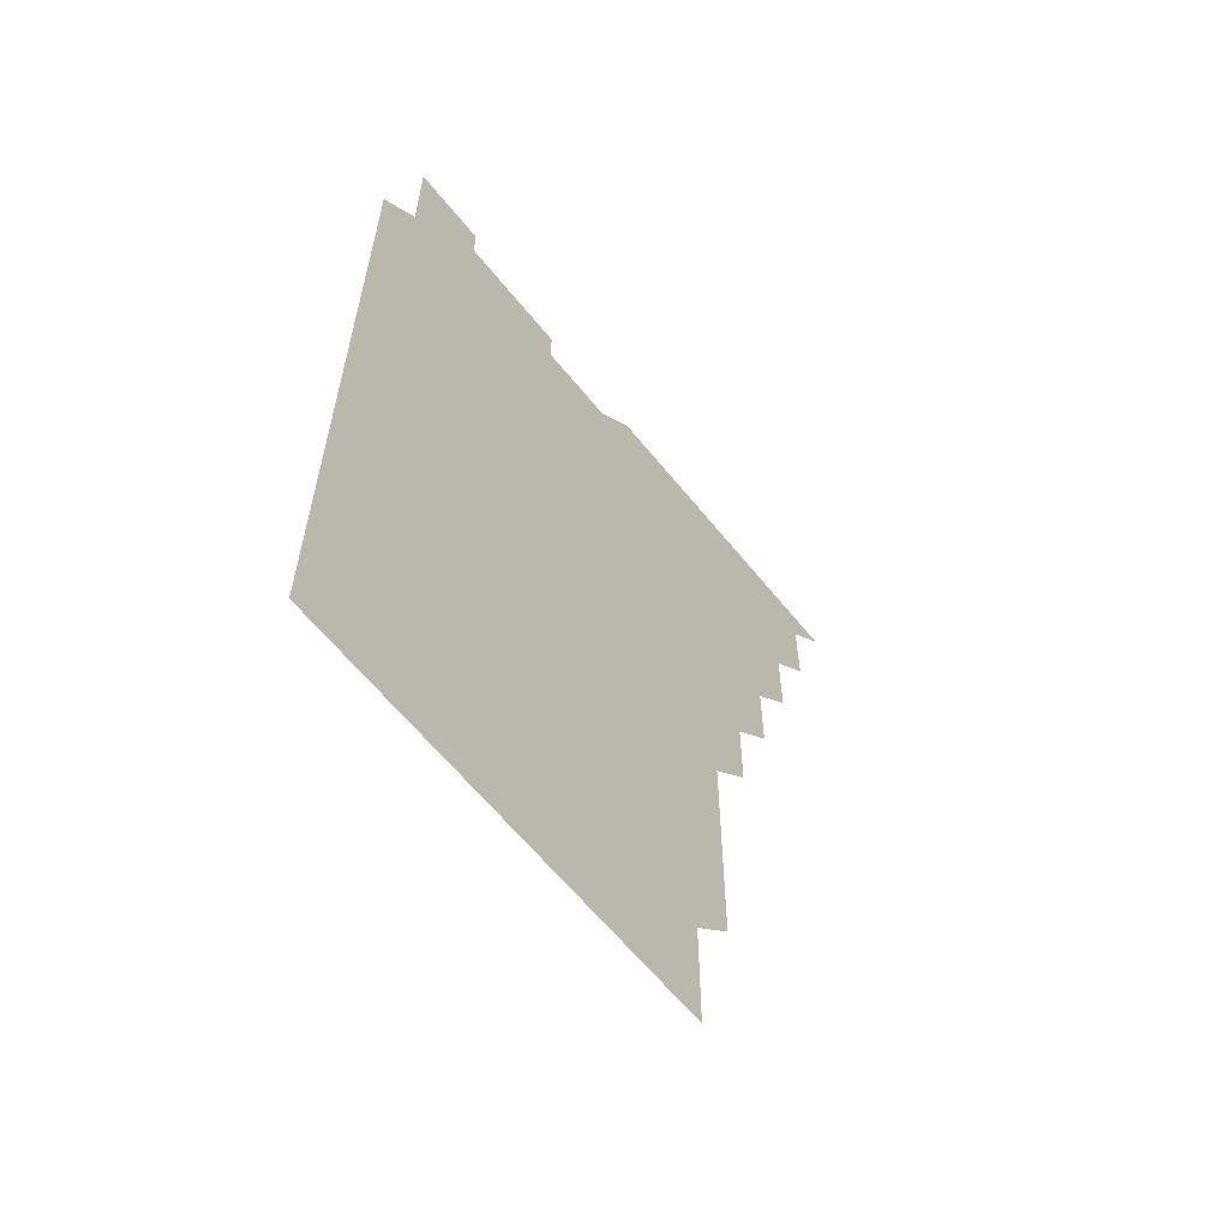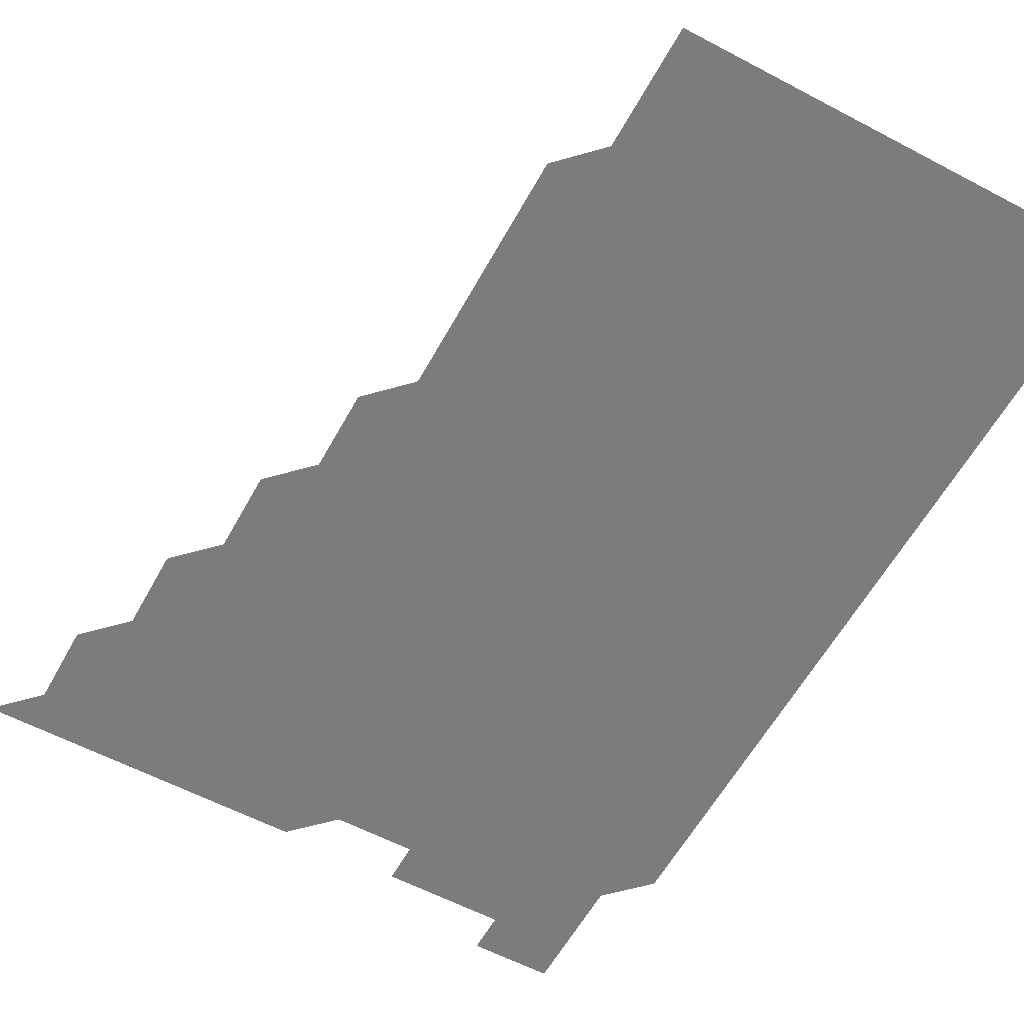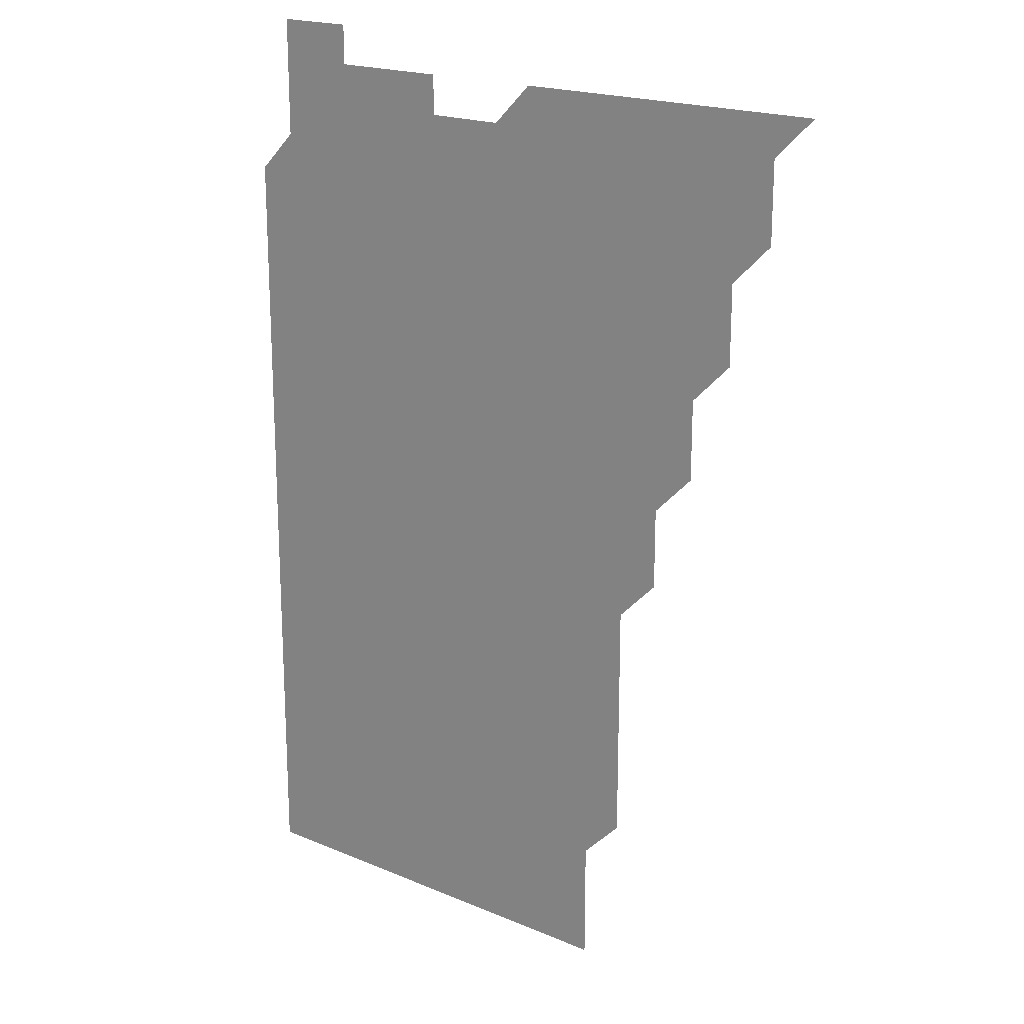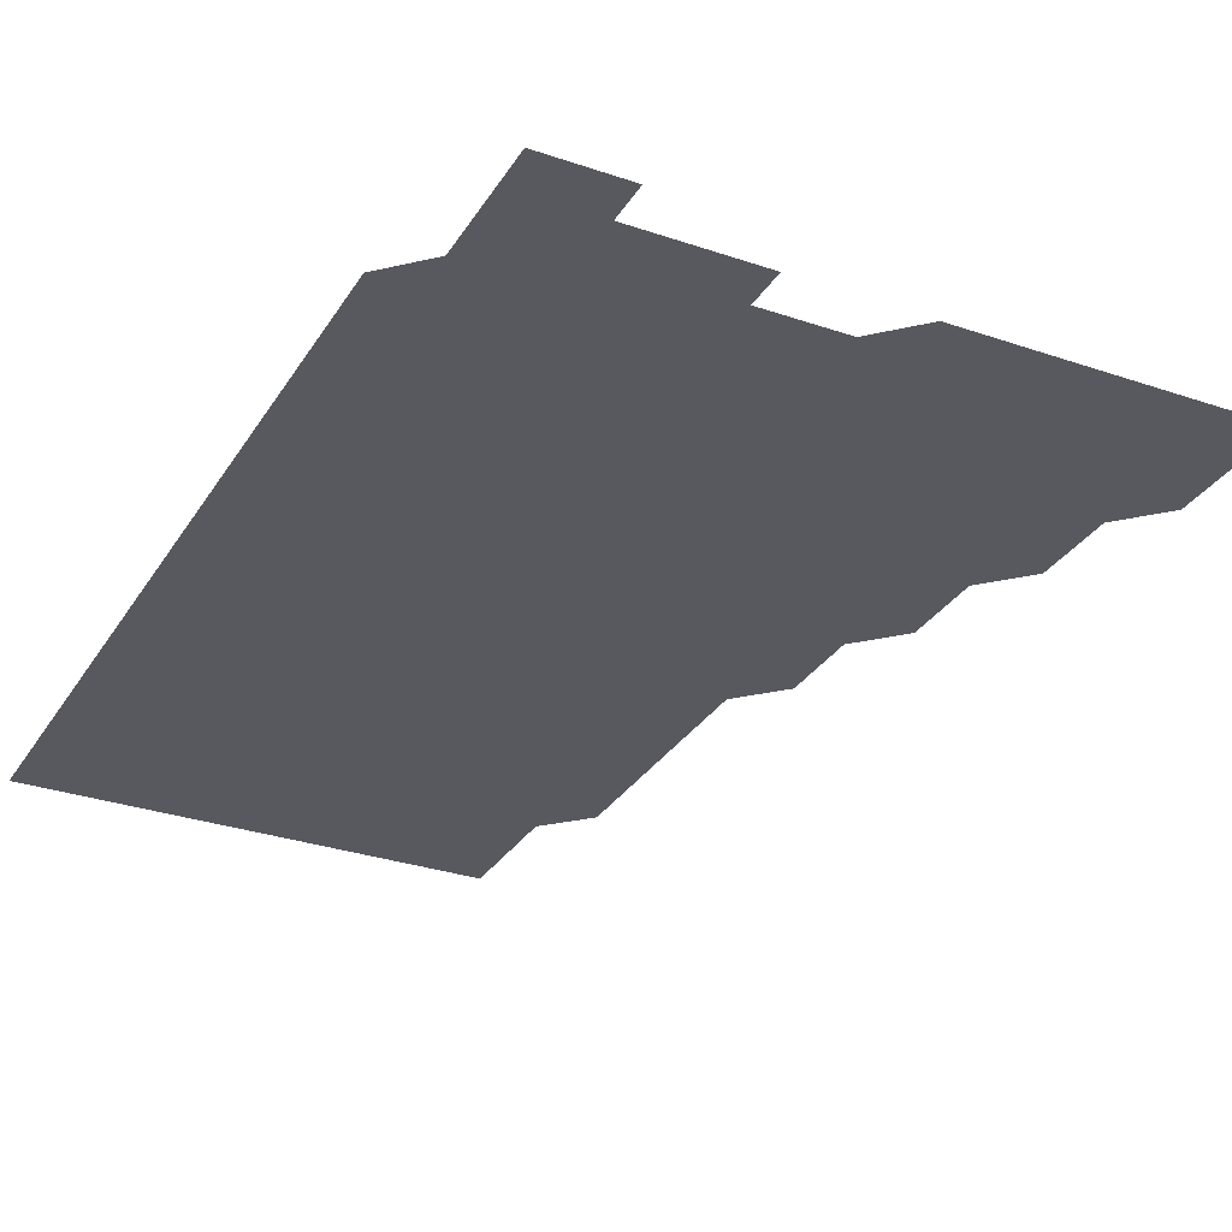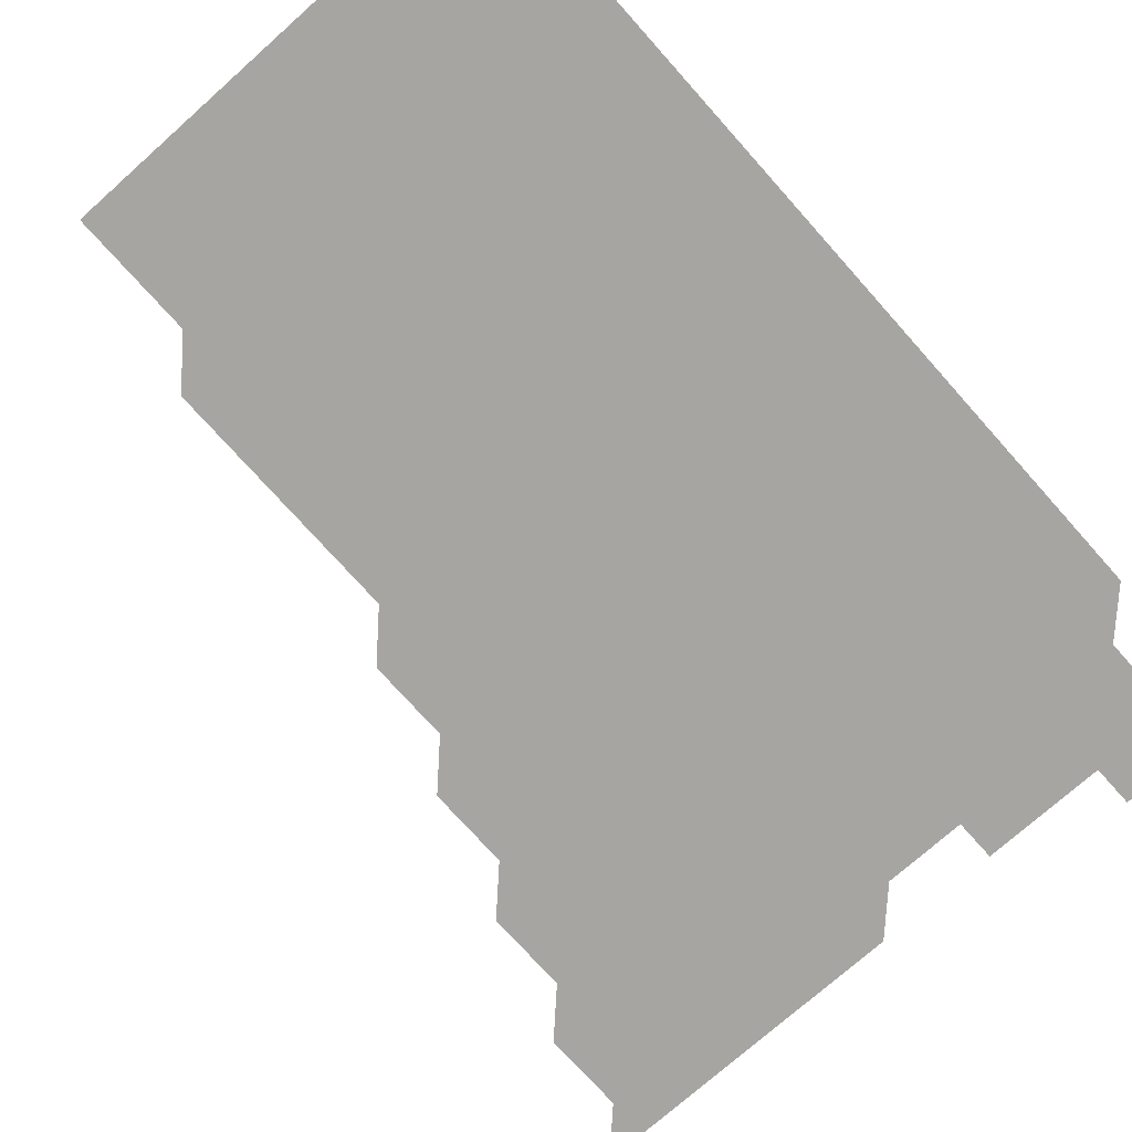
<metadata>
{"format":"obj","ext":"obj","renderer":"f3d","projection":"perspective","resolution":1024,"background":"white","views":[{"elev":-62.2,"azim":128.8,"up":"+Y"},{"elev":-58.9,"azim":-28.6,"up":"+Z"},{"elev":19.3,"azim":-141.6,"up":"+Y"},{"elev":-30.3,"azim":153.6,"up":"+Z"},{"elev":-73.9,"azim":41.7,"up":"+Z"}]}
</metadata>
<code>
g
v 466 526 0
v 481 481 0
v 481 496 0
v 481 511 0
v 481 526 0
v 496 436 0
v 496 451 0
v 496 466 0
v 496 481 0
v 496 496 0
v 496 511 0
v 496 526 0
v 511 391 0
v 511 406 0
v 511 421 0
v 511 436 0
v 511 451 0
v 511 466 0
v 511 481 0
v 511 496 0
v 511 511 0
v 511 526 0
v 526 346 0
v 526 361 0
v 526 376 0
v 526 391 0
v 526 406 0
v 526 421 0
v 526 436 0
v 526 451 0
v 526 466 0
v 526 481 0
v 526 496 0
v 526 511 0
v 526 526 0
v 541 241 0
v 541 256 0
v 541 271 0
v 541 286 0
v 541 301 0
v 541 316 0
v 541 331 0
v 541 346 0
v 541 361 0
v 541 376 0
v 541 391 0
v 541 406 0
v 541 421 0
v 541 436 0
v 541 451 0
v 541 466 0
v 541 481 0
v 541 496 0
v 541 511 0
v 541 526 0
v 556 181 0
v 556 196 0
v 556 211 0
v 556 226 0
v 556 241 0
v 556 256 0
v 556 271 0
v 556 286 0
v 556 301 0
v 556 316 0
v 556 331 0
v 556 346 0
v 556 361 0
v 556 376 0
v 556 391 0
v 556 406 0
v 556 421 0
v 556 436 0
v 556 451 0
v 556 466 0
v 556 481 0
v 556 496 0
v 556 511 0
v 556 526 0
v 571 181 0
v 571 196 0
v 571 211 0
v 571 226 0
v 571 241 0
v 571 256 0
v 571 271 0
v 571 286 0
v 571 301 0
v 571 316 0
v 571 331 0
v 571 346 0
v 571 361 0
v 571 376 0
v 571 391 0
v 571 406 0
v 571 421 0
v 571 436 0
v 571 451 0
v 571 466 0
v 571 481 0
v 571 496 0
v 571 511 0
v 571 526 0
v 586 181 0
v 586 196 0
v 586 211 0
v 586 226 0
v 586 241 0
v 586 256 0
v 586 271 0
v 586 286 0
v 586 301 0
v 586 316 0
v 586 331 0
v 586 346 0
v 586 361 0
v 586 376 0
v 586 391 0
v 586 406 0
v 586 421 0
v 586 436 0
v 586 451 0
v 586 466 0
v 586 481 0
v 586 496 0
v 586 511 0
v 586 526 0
v 601 181 0
v 601 196 0
v 601 211 0
v 601 226 0
v 601 241 0
v 601 256 0
v 601 271 0
v 601 286 0
v 601 301 0
v 601 316 0
v 601 331 0
v 601 346 0
v 601 361 0
v 601 376 0
v 601 391 0
v 601 406 0
v 601 421 0
v 601 436 0
v 601 451 0
v 601 466 0
v 601 481 0
v 601 496 0
v 601 511 0
v 616 181 0
v 616 196 0
v 616 211 0
v 616 226 0
v 616 241 0
v 616 256 0
v 616 271 0
v 616 286 0
v 616 301 0
v 616 316 0
v 616 331 0
v 616 346 0
v 616 361 0
v 616 376 0
v 616 391 0
v 616 406 0
v 616 421 0
v 616 436 0
v 616 451 0
v 616 466 0
v 616 481 0
v 616 496 0
v 616 511 0
v 631 181 0
v 631 196 0
v 631 211 0
v 631 226 0
v 631 241 0
v 631 256 0
v 631 271 0
v 631 286 0
v 631 301 0
v 631 316 0
v 631 331 0
v 631 346 0
v 631 361 0
v 631 376 0
v 631 391 0
v 631 406 0
v 631 421 0
v 631 436 0
v 631 451 0
v 631 466 0
v 631 481 0
v 631 496 0
v 631 511 0
v 631 526 0
v 646 181 0
v 646 196 0
v 646 211 0
v 646 226 0
v 646 241 0
v 646 256 0
v 646 271 0
v 646 286 0
v 646 301 0
v 646 316 0
v 646 331 0
v 646 346 0
v 646 361 0
v 646 376 0
v 646 391 0
v 646 406 0
v 646 421 0
v 646 436 0
v 646 451 0
v 646 466 0
v 646 481 0
v 646 496 0
v 646 511 0
v 646 526 0
v 661 181 0
v 661 196 0
v 661 211 0
v 661 226 0
v 661 241 0
v 661 256 0
v 661 271 0
v 661 286 0
v 661 301 0
v 661 316 0
v 661 331 0
v 661 346 0
v 661 361 0
v 661 376 0
v 661 391 0
v 661 406 0
v 661 421 0
v 661 436 0
v 661 451 0
v 661 466 0
v 661 481 0
v 661 496 0
v 661 511 0
v 661 526 0
v 676 181 0
v 676 196 0
v 676 211 0
v 676 226 0
v 676 241 0
v 676 256 0
v 676 271 0
v 676 286 0
v 676 301 0
v 676 316 0
v 676 331 0
v 676 346 0
v 676 361 0
v 676 376 0
v 676 391 0
v 676 406 0
v 676 421 0
v 676 436 0
v 676 451 0
v 676 466 0
v 676 481 0
v 676 496 0
v 676 511 0
v 676 526 0
v 676 541 0
v 691 181 0
v 691 196 0
v 691 211 0
v 691 226 0
v 691 241 0
v 691 256 0
v 691 271 0
v 691 286 0
v 691 301 0
v 691 316 0
v 691 331 0
v 691 346 0
v 691 361 0
v 691 376 0
v 691 391 0
v 691 406 0
v 691 421 0
v 691 436 0
v 691 451 0
v 691 466 0
v 691 481 0
v 691 496 0
v 691 511 0
v 691 526 0
v 691 541 0
v 706 181 0
v 706 196 0
v 706 211 0
v 706 226 0
v 706 241 0
v 706 256 0
v 706 271 0
v 706 286 0
v 706 301 0
v 706 316 0
v 706 331 0
v 706 346 0
v 706 361 0
v 706 376 0
v 706 391 0
v 706 406 0
v 706 421 0
v 706 436 0
v 706 451 0
v 706 466 0
v 706 481 0
v 706 496 0
v 706 511 0
v 706 526 0
v 706 541 0
v 721 181 0
v 721 196 0
v 721 211 0
v 721 226 0
v 721 241 0
v 721 256 0
v 721 271 0
v 721 286 0
v 721 301 0
v 721 316 0
v 721 331 0
v 721 346 0
v 721 361 0
v 721 376 0
v 721 391 0
v 721 406 0
v 721 421 0
v 721 436 0
v 721 451 0
v 721 466 0
v 721 481 0
g curobj_export
f 4 5 1
f 8 9 2
f 2 9 3
f 9 10 3
f 3 10 4
f 10 11 4
f 4 11 5
f 11 12 5
f 15 16 6
f 6 16 7
f 16 17 7
f 7 17 8
f 17 18 8
f 8 18 9
f 18 19 9
f 9 19 10
f 19 20 10
f 10 20 11
f 20 21 11
f 11 21 12
f 21 22 12
f 25 26 13
f 13 26 14
f 26 27 14
f 14 27 15
f 27 28 15
f 15 28 16
f 28 29 16
f 16 29 17
f 29 30 17
f 17 30 18
f 30 31 18
f 18 31 19
f 31 32 19
f 19 32 20
f 32 33 20
f 20 33 21
f 33 34 21
f 21 34 22
f 34 35 22
f 42 43 23
f 23 43 24
f 43 44 24
f 24 44 25
f 44 45 25
f 25 45 26
f 45 46 26
f 26 46 27
f 46 47 27
f 27 47 28
f 47 48 28
f 28 48 29
f 48 49 29
f 29 49 30
f 49 50 30
f 30 50 31
f 50 51 31
f 31 51 32
f 51 52 32
f 32 52 33
f 52 53 33
f 33 53 34
f 53 54 34
f 34 54 35
f 54 55 35
f 59 60 36
f 36 60 37
f 60 61 37
f 37 61 38
f 61 62 38
f 38 62 39
f 62 63 39
f 39 63 40
f 63 64 40
f 40 64 41
f 64 65 41
f 41 65 42
f 65 66 42
f 42 66 43
f 66 67 43
f 43 67 44
f 67 68 44
f 44 68 45
f 68 69 45
f 45 69 46
f 69 70 46
f 46 70 47
f 70 71 47
f 47 71 48
f 71 72 48
f 48 72 49
f 72 73 49
f 49 73 50
f 73 74 50
f 50 74 51
f 74 75 51
f 51 75 52
f 75 76 52
f 52 76 53
f 76 77 53
f 53 77 54
f 77 78 54
f 54 78 55
f 78 79 55
f 56 80 57
f 80 81 57
f 57 81 58
f 81 82 58
f 58 82 59
f 82 83 59
f 59 83 60
f 83 84 60
f 60 84 61
f 84 85 61
f 61 85 62
f 85 86 62
f 62 86 63
f 86 87 63
f 63 87 64
f 87 88 64
f 64 88 65
f 88 89 65
f 65 89 66
f 89 90 66
f 66 90 67
f 90 91 67
f 67 91 68
f 91 92 68
f 68 92 69
f 92 93 69
f 69 93 70
f 93 94 70
f 70 94 71
f 94 95 71
f 71 95 72
f 95 96 72
f 72 96 73
f 96 97 73
f 73 97 74
f 97 98 74
f 74 98 75
f 98 99 75
f 75 99 76
f 99 100 76
f 76 100 77
f 100 101 77
f 77 101 78
f 101 102 78
f 78 102 79
f 102 103 79
f 80 104 81
f 104 105 81
f 81 105 82
f 105 106 82
f 82 106 83
f 106 107 83
f 83 107 84
f 107 108 84
f 84 108 85
f 108 109 85
f 85 109 86
f 109 110 86
f 86 110 87
f 110 111 87
f 87 111 88
f 111 112 88
f 88 112 89
f 112 113 89
f 89 113 90
f 113 114 90
f 90 114 91
f 114 115 91
f 91 115 92
f 115 116 92
f 92 116 93
f 116 117 93
f 93 117 94
f 117 118 94
f 94 118 95
f 118 119 95
f 95 119 96
f 119 120 96
f 96 120 97
f 120 121 97
f 97 121 98
f 121 122 98
f 98 122 99
f 122 123 99
f 99 123 100
f 123 124 100
f 100 124 101
f 124 125 101
f 101 125 102
f 125 126 102
f 102 126 103
f 126 127 103
f 104 128 105
f 128 129 105
f 105 129 106
f 129 130 106
f 106 130 107
f 130 131 107
f 107 131 108
f 131 132 108
f 108 132 109
f 132 133 109
f 109 133 110
f 133 134 110
f 110 134 111
f 134 135 111
f 111 135 112
f 135 136 112
f 112 136 113
f 136 137 113
f 113 137 114
f 137 138 114
f 114 138 115
f 138 139 115
f 115 139 116
f 139 140 116
f 116 140 117
f 140 141 117
f 117 141 118
f 141 142 118
f 118 142 119
f 142 143 119
f 119 143 120
f 143 144 120
f 120 144 121
f 144 145 121
f 121 145 122
f 145 146 122
f 122 146 123
f 146 147 123
f 123 147 124
f 147 148 124
f 124 148 125
f 148 149 125
f 125 149 126
f 149 150 126
f 126 150 127
f 128 151 129
f 151 152 129
f 129 152 130
f 152 153 130
f 130 153 131
f 153 154 131
f 131 154 132
f 154 155 132
f 132 155 133
f 155 156 133
f 133 156 134
f 156 157 134
f 134 157 135
f 157 158 135
f 135 158 136
f 158 159 136
f 136 159 137
f 159 160 137
f 137 160 138
f 160 161 138
f 138 161 139
f 161 162 139
f 139 162 140
f 162 163 140
f 140 163 141
f 163 164 141
f 141 164 142
f 164 165 142
f 142 165 143
f 165 166 143
f 143 166 144
f 166 167 144
f 144 167 145
f 167 168 145
f 145 168 146
f 168 169 146
f 146 169 147
f 169 170 147
f 147 170 148
f 170 171 148
f 148 171 149
f 171 172 149
f 149 172 150
f 172 173 150
f 151 174 152
f 174 175 152
f 152 175 153
f 175 176 153
f 153 176 154
f 176 177 154
f 154 177 155
f 177 178 155
f 155 178 156
f 178 179 156
f 156 179 157
f 179 180 157
f 157 180 158
f 180 181 158
f 158 181 159
f 181 182 159
f 159 182 160
f 182 183 160
f 160 183 161
f 183 184 161
f 161 184 162
f 184 185 162
f 162 185 163
f 185 186 163
f 163 186 164
f 186 187 164
f 164 187 165
f 187 188 165
f 165 188 166
f 188 189 166
f 166 189 167
f 189 190 167
f 167 190 168
f 190 191 168
f 168 191 169
f 191 192 169
f 169 192 170
f 192 193 170
f 170 193 171
f 193 194 171
f 171 194 172
f 194 195 172
f 172 195 173
f 195 196 173
f 174 198 175
f 198 199 175
f 175 199 176
f 199 200 176
f 176 200 177
f 200 201 177
f 177 201 178
f 201 202 178
f 178 202 179
f 202 203 179
f 179 203 180
f 203 204 180
f 180 204 181
f 204 205 181
f 181 205 182
f 205 206 182
f 182 206 183
f 206 207 183
f 183 207 184
f 207 208 184
f 184 208 185
f 208 209 185
f 185 209 186
f 209 210 186
f 186 210 187
f 210 211 187
f 187 211 188
f 211 212 188
f 188 212 189
f 212 213 189
f 189 213 190
f 213 214 190
f 190 214 191
f 214 215 191
f 191 215 192
f 215 216 192
f 192 216 193
f 216 217 193
f 193 217 194
f 217 218 194
f 194 218 195
f 218 219 195
f 195 219 196
f 219 220 196
f 196 220 197
f 220 221 197
f 198 222 199
f 222 223 199
f 199 223 200
f 223 224 200
f 200 224 201
f 224 225 201
f 201 225 202
f 225 226 202
f 202 226 203
f 226 227 203
f 203 227 204
f 227 228 204
f 204 228 205
f 228 229 205
f 205 229 206
f 229 230 206
f 206 230 207
f 230 231 207
f 207 231 208
f 231 232 208
f 208 232 209
f 232 233 209
f 209 233 210
f 233 234 210
f 210 234 211
f 234 235 211
f 211 235 212
f 235 236 212
f 212 236 213
f 236 237 213
f 213 237 214
f 237 238 214
f 214 238 215
f 238 239 215
f 215 239 216
f 239 240 216
f 216 240 217
f 240 241 217
f 217 241 218
f 241 242 218
f 218 242 219
f 242 243 219
f 219 243 220
f 243 244 220
f 220 244 221
f 244 245 221
f 222 246 223
f 246 247 223
f 223 247 224
f 247 248 224
f 224 248 225
f 248 249 225
f 225 249 226
f 249 250 226
f 226 250 227
f 250 251 227
f 227 251 228
f 251 252 228
f 228 252 229
f 252 253 229
f 229 253 230
f 253 254 230
f 230 254 231
f 254 255 231
f 231 255 232
f 255 256 232
f 232 256 233
f 256 257 233
f 233 257 234
f 257 258 234
f 234 258 235
f 258 259 235
f 235 259 236
f 259 260 236
f 236 260 237
f 260 261 237
f 237 261 238
f 261 262 238
f 238 262 239
f 262 263 239
f 239 263 240
f 263 264 240
f 240 264 241
f 264 265 241
f 241 265 242
f 265 266 242
f 242 266 243
f 266 267 243
f 243 267 244
f 267 268 244
f 244 268 245
f 268 269 245
f 246 271 247
f 271 272 247
f 247 272 248
f 272 273 248
f 248 273 249
f 273 274 249
f 249 274 250
f 274 275 250
f 250 275 251
f 275 276 251
f 251 276 252
f 276 277 252
f 252 277 253
f 277 278 253
f 253 278 254
f 278 279 254
f 254 279 255
f 279 280 255
f 255 280 256
f 280 281 256
f 256 281 257
f 281 282 257
f 257 282 258
f 282 283 258
f 258 283 259
f 283 284 259
f 259 284 260
f 284 285 260
f 260 285 261
f 285 286 261
f 261 286 262
f 286 287 262
f 262 287 263
f 287 288 263
f 263 288 264
f 288 289 264
f 264 289 265
f 289 290 265
f 265 290 266
f 290 291 266
f 266 291 267
f 291 292 267
f 267 292 268
f 292 293 268
f 268 293 269
f 293 294 269
f 269 294 270
f 294 295 270
f 271 296 272
f 296 297 272
f 272 297 273
f 297 298 273
f 273 298 274
f 298 299 274
f 274 299 275
f 299 300 275
f 275 300 276
f 300 301 276
f 276 301 277
f 301 302 277
f 277 302 278
f 302 303 278
f 278 303 279
f 303 304 279
f 279 304 280
f 304 305 280
f 280 305 281
f 305 306 281
f 281 306 282
f 306 307 282
f 282 307 283
f 307 308 283
f 283 308 284
f 308 309 284
f 284 309 285
f 309 310 285
f 285 310 286
f 310 311 286
f 286 311 287
f 311 312 287
f 287 312 288
f 312 313 288
f 288 313 289
f 313 314 289
f 289 314 290
f 314 315 290
f 290 315 291
f 315 316 291
f 291 316 292
f 316 317 292
f 292 317 293
f 317 318 293
f 293 318 294
f 318 319 294
f 294 319 295
f 319 320 295
f 296 321 297
f 321 322 297
f 297 322 298
f 322 323 298
f 298 323 299
f 323 324 299
f 299 324 300
f 324 325 300
f 300 325 301
f 325 326 301
f 301 326 302
f 326 327 302
f 302 327 303
f 327 328 303
f 303 328 304
f 328 329 304
f 304 329 305
f 329 330 305
f 305 330 306
f 330 331 306
f 306 331 307
f 331 332 307
f 307 332 308
f 332 333 308
f 308 333 309
f 333 334 309
f 309 334 310
f 334 335 310
f 310 335 311
f 335 336 311
f 311 336 312
f 336 337 312
f 312 337 313
f 337 338 313
f 313 338 314
f 338 339 314
f 314 339 315
f 339 340 315
f 315 340 316
f 340 341 316
f 316 341 317

</code>
